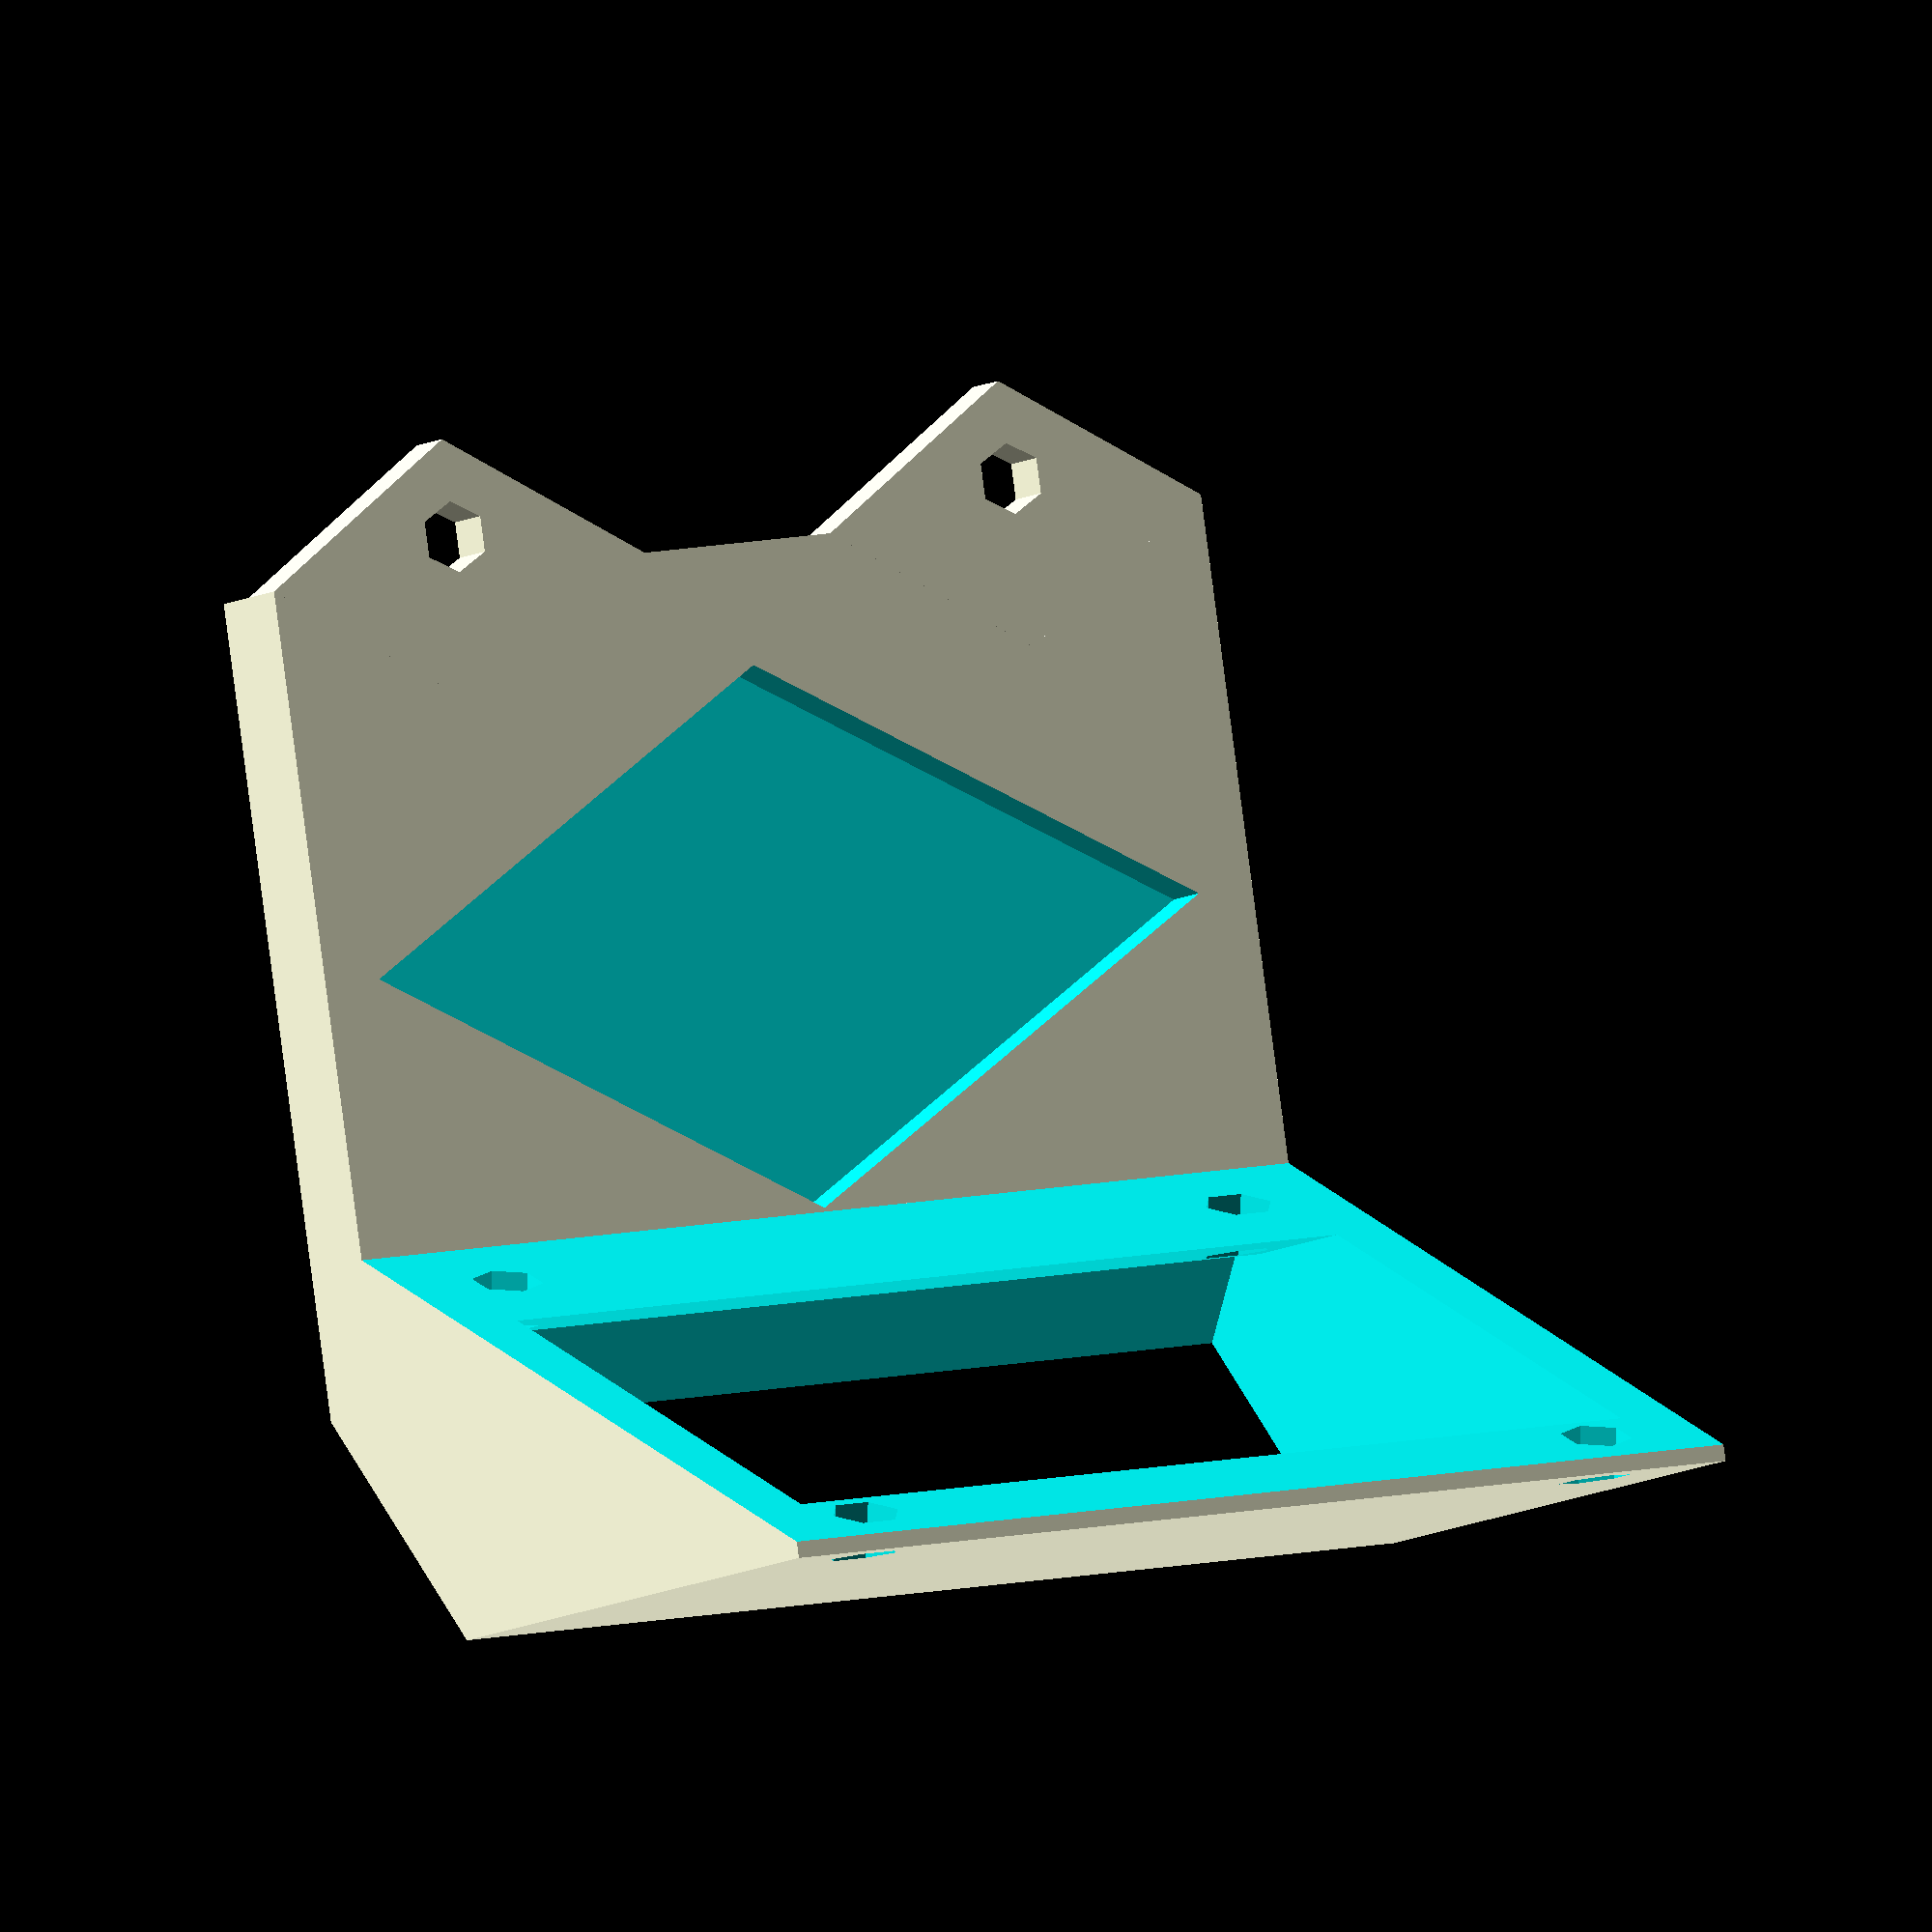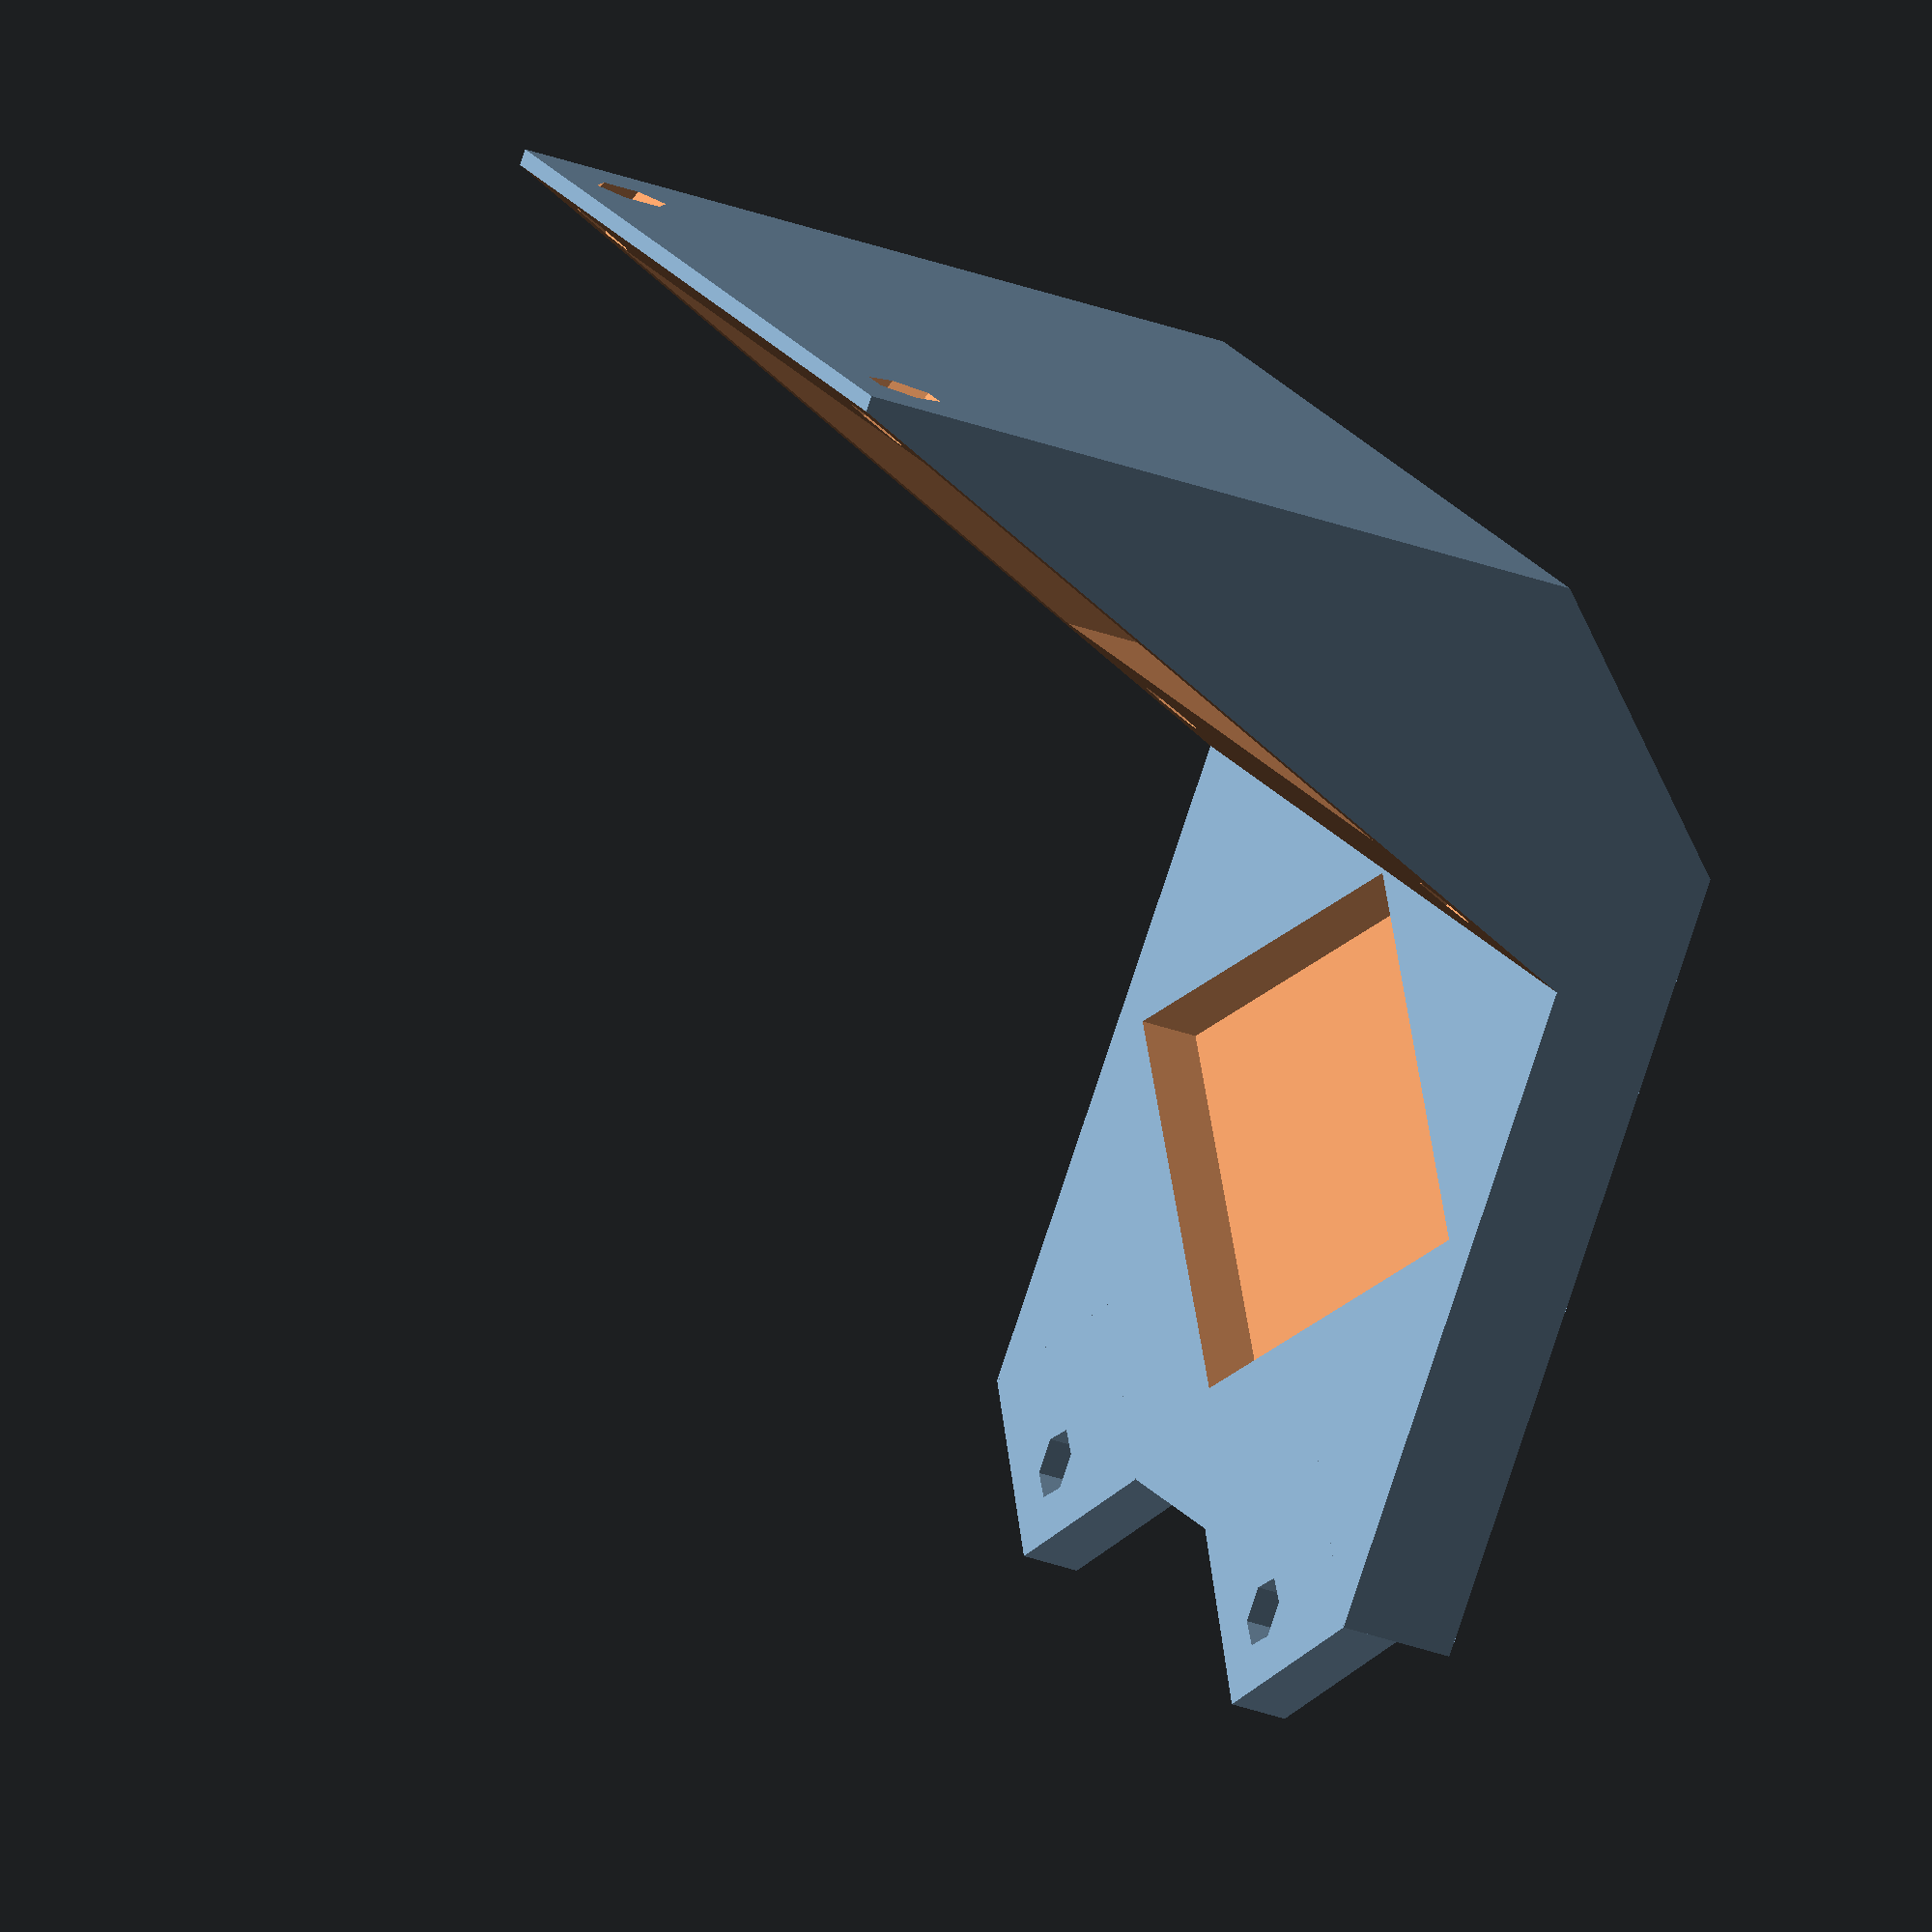
<openscad>
//
//  Copyright (C) 08-03-2014 Jasper den Ouden.
//
//  This is free software: you can redistribute it and/or modify
//  it under the terms of the GNU General Public License as published
//  by the Free Software Foundation, either version 3 of the License, or
//  (at your option) any later version.
//

//Fan attacher, currently intended to glue 

fw=52;fh=12.5; //Width, height of fan.
fsw=41; sr=1.8; //Screw location,radius.

t=3;
ch=20; //Clearance height.
fh=28; //Height of face it clings too.

gz=1.5;gt=5.1; //'Grabbing height'

module fan_sub(big=true)
{
    translate([0,0,ch]) rotate([0,asin(ch/fw),0]) 
    {   if(big) 
        {   translate([-fw,-fw]) cube([4*fw,4*fw,8*fh]); }
        else
        {   cube([fw,fw,fh]); }
        translate([fw/2,fw/2,-4*fh]) for(a=[0:90:270]) rotate(a) 
            translate([fsw,fsw]/2) cylinder(r=sr,h=8*fh);
    }    
}

module duct()
{   difference()
    {   translate([-2*t,0]) cube([fw,fw,ch]);
        fan_sub();
        translate([0,t,t]) cube([2*fw,fw-2*t,ch-2.5*t]);
        translate([0,t,ch-t]) rotate([0,135,0]) 
        {   cube([2*fw,fw-2*t,ch-2*t]);
            translate([2.5*t,-4*fw,-3*fw]) cube([2*fw,8*fw,8*fw]);
        }
    }
}

module reach_up()
{   
    difference()
    {   translate([-2*t,0,ch]) cube([2*t,fw,fh+2*t]); 
        translate([-t,fw/2,ch+fh/2]) rotate([0,90,0]) 
            scale([0.6,1,1]) cylinder(r=fw/2-t,h=8*fw,$fn=4);
    }
}
module top_grab()
{   difference()
    {   translate([-gt-4*t,0,fh+ch-gz]) cube([4*t+gt,fw,gz+2*t]);
        translate([-2*t-gt,0]) cube([gt,2*fw,ch+fh+gz]);
    }
}

module eyes()
{   
    for(y=[0.2,0.8]*fw) translate([-t,y,ch+fh+2*t]) rotate([0,90,0]) 
    linear_extrude(height=t) difference() 
    {   scale([0.13,0.2]) circle(fw,$fn=4); translate([-sr,0]) circle(sr); } 
}

module fan_attach(top_grab=false,eyes=true)
{
    rotate($show ? [0,0,0] : [90,0,0])
    {
        duct();
        reach_up();
        if(top_grab) top_grab();
        if(eyes) eyes();
    }
}

fan_attach();

</openscad>
<views>
elev=347.7 azim=197.1 roll=243.8 proj=o view=wireframe
elev=165.3 azim=160.4 roll=19.6 proj=o view=solid
</views>
